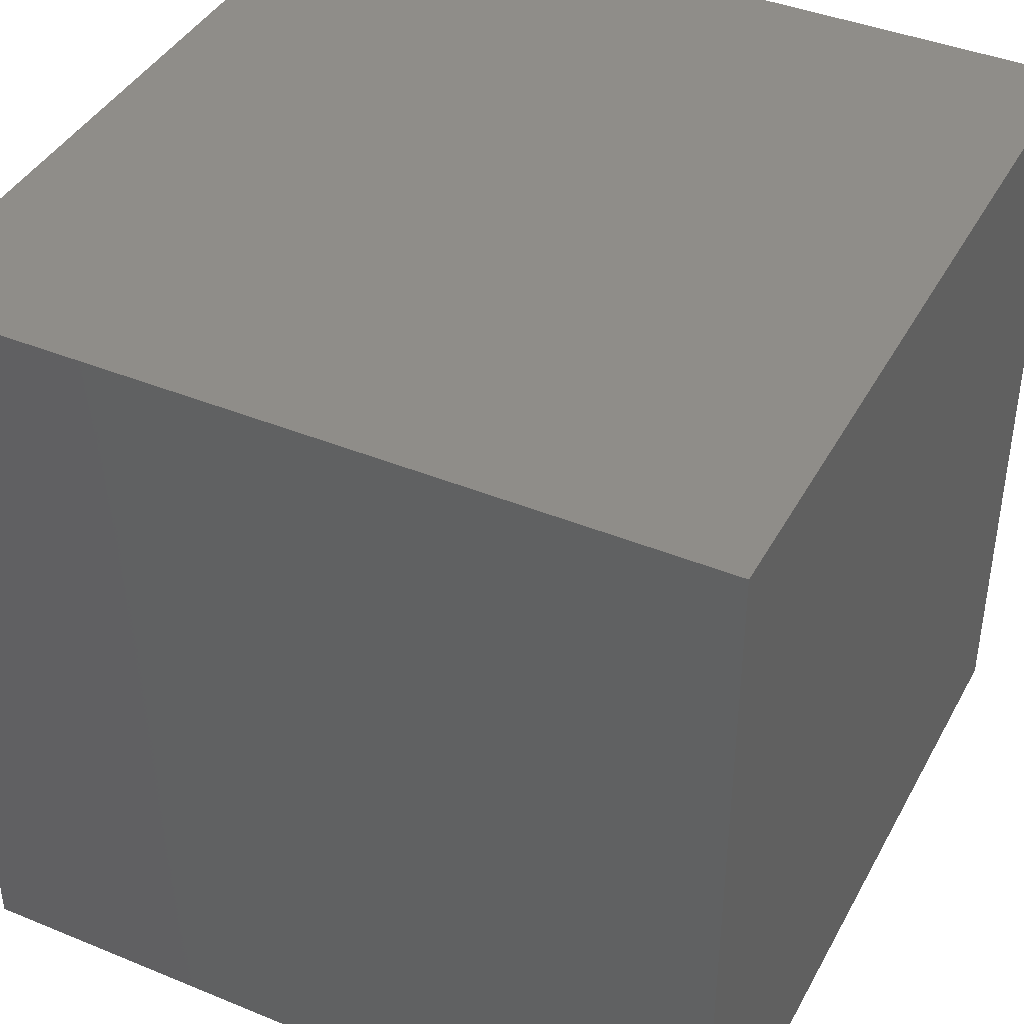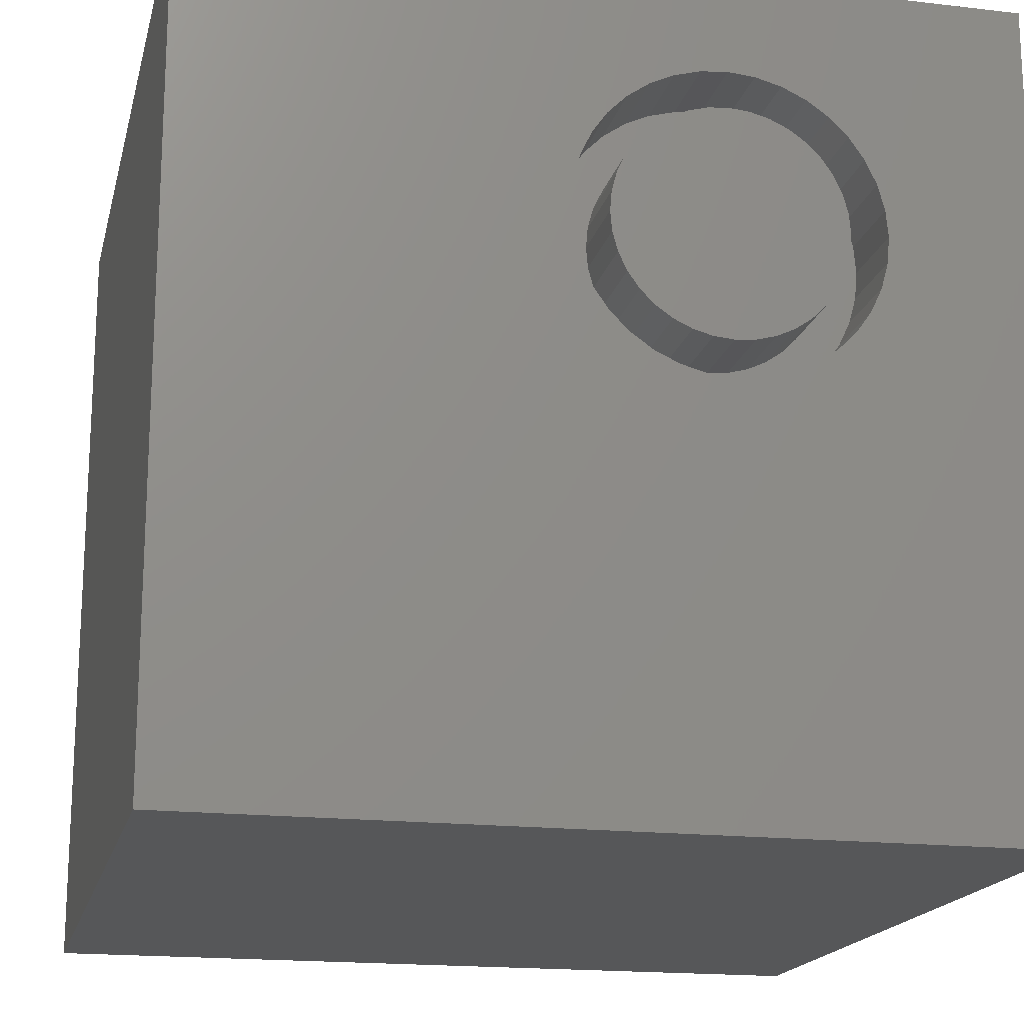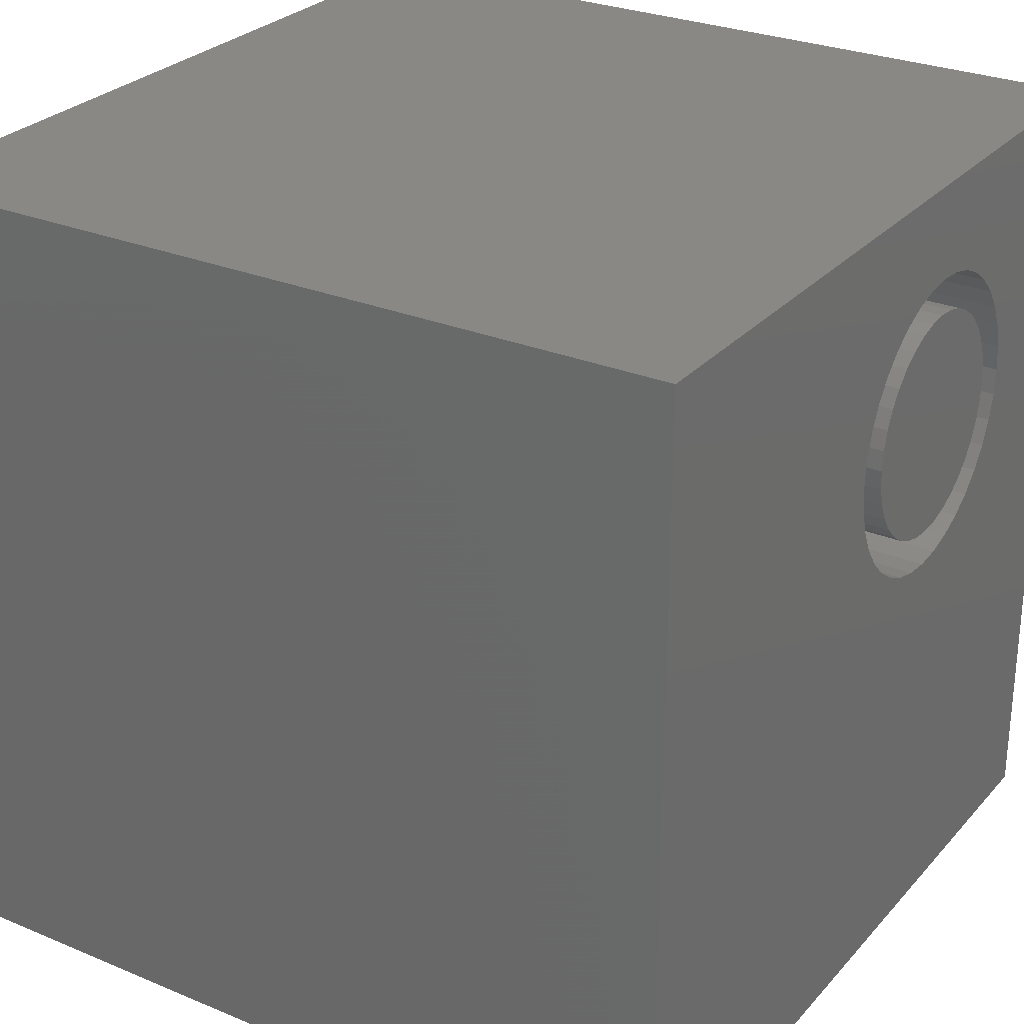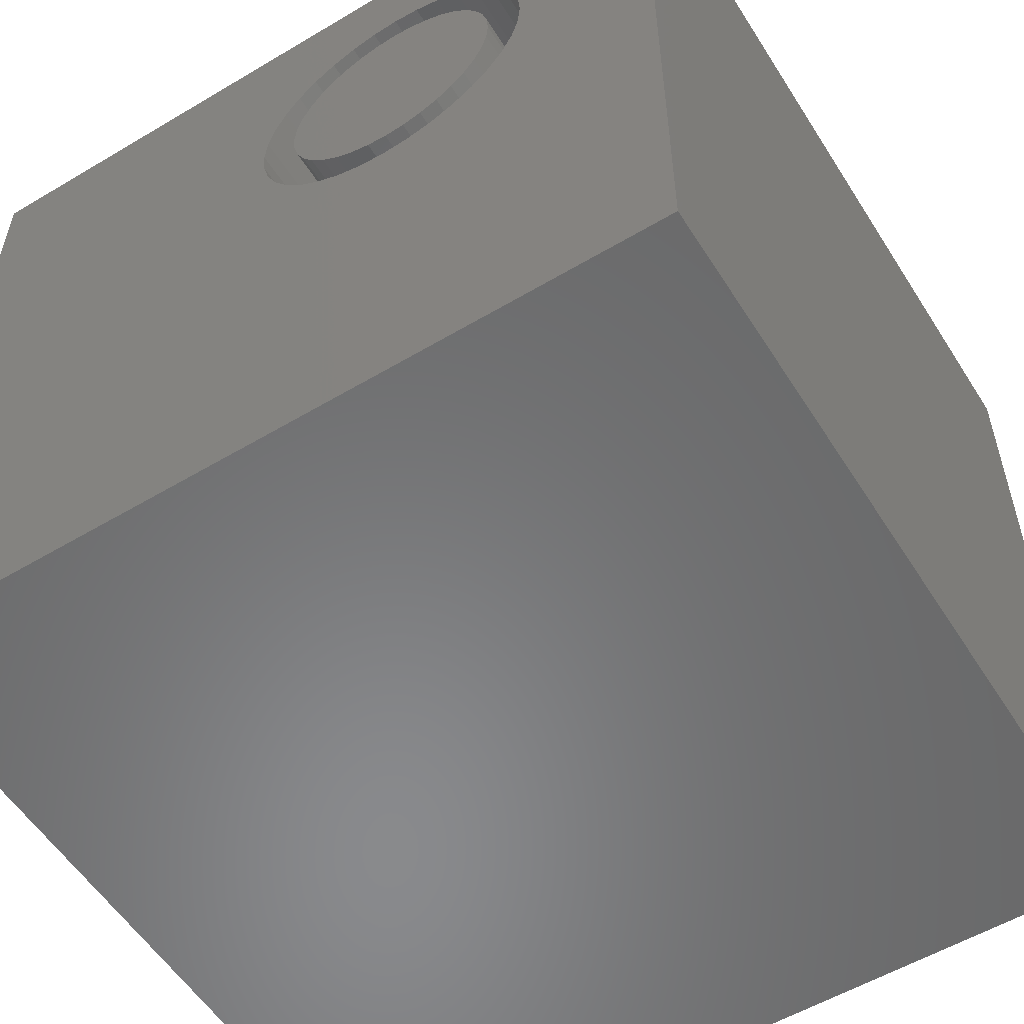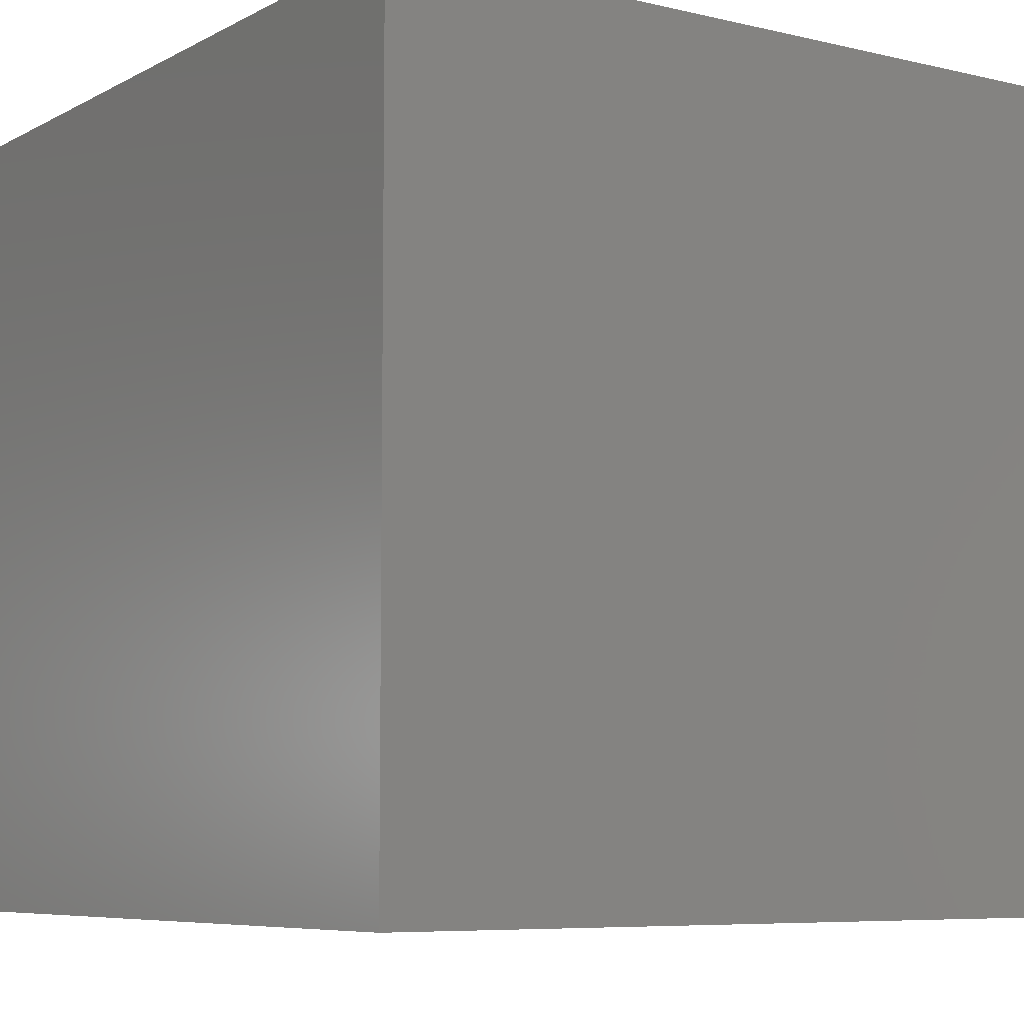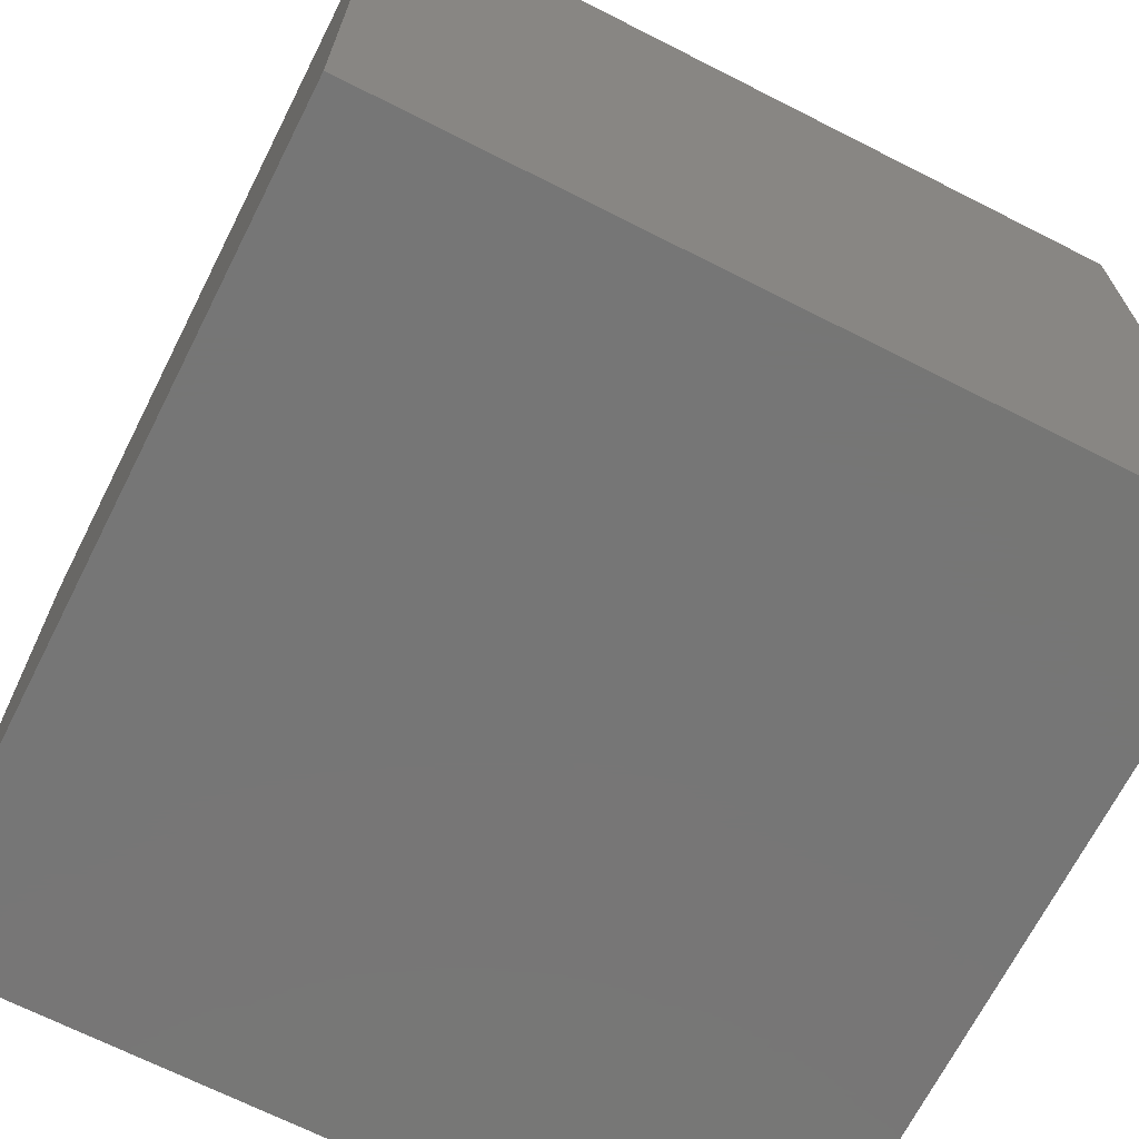
<metadata>
{"format":"stl","ext":"stl","renderer":"f3d","projection":"perspective","resolution":1024,"background":"white","views":[{"elev":41.1,"azim":-153.5,"up":"+Y"},{"elev":-17.7,"azim":-13.0,"up":"+Y"},{"elev":27.8,"azim":-57.6,"up":"+Y"},{"elev":-55.8,"azim":32.0,"up":"+Y"},{"elev":-7.0,"azim":-124.4,"up":"+Z"},{"elev":-68.8,"azim":153.1,"up":"+Z"}]}
</metadata>
<code>
# stl→obj: 152 verts, 300 faces
v 0 10 10
v 0 10 0
v 0 0 10
v 0 0 0
v 7.303 5.339 10
v 7.009 5.201 10
v 10 0 10
v 5.736 8.7 10
v 5.441 8.563 10
v 5.176 8.377 10
v 8.122 7.588 10
v 10 10 10
v 7.985 7.882 10
v 7.799 8.148 10
v 6.049 8.784 10
v 6.372 8.813 10
v 6.696 8.784 10
v 7.009 8.7 10
v 7.303 8.563 10
v 7.569 8.377 10
v 8.122 6.314 10
v 7.985 6.02 10
v 4.539 7.274 10
v 4.623 7.588 10
v 7.799 5.754 10
v 7.569 5.525 10
v 6.696 5.117 10
v 6.372 5.089 10
v 8.206 7.274 10
v 8.234 6.951 10
v 8.206 6.628 10
v 4.76 7.882 10
v 4.946 8.148 10
v 6.049 5.117 10
v 5.736 5.201 10
v 5.441 5.339 10
v 4.76 6.02 10
v 4.623 6.314 10
v 4.539 6.628 10
v 4.511 6.951 10
v 5.176 5.525 10
v 4.946 5.754 10
v 10 10 0
v 10 0 0
v 8.206 6.628 8.934
v 8.234 6.951 8.934
v 8.206 7.274 8.934
v 8.122 7.588 8.934
v 7.985 7.882 8.934
v 7.799 8.148 8.934
v 7.569 8.377 8.934
v 7.303 8.563 8.934
v 7.009 8.7 8.934
v 6.696 8.784 8.934
v 6.372 8.813 8.934
v 6.049 8.784 8.934
v 5.736 8.7 8.934
v 5.441 8.563 8.934
v 5.176 8.377 8.934
v 4.946 8.148 8.934
v 4.76 7.882 8.934
v 4.623 7.588 8.934
v 4.539 7.274 8.934
v 4.511 6.951 8.934
v 4.539 6.628 8.934
v 4.623 6.314 8.934
v 4.76 6.02 8.934
v 4.946 5.754 8.934
v 5.176 5.525 8.934
v 5.441 5.339 8.934
v 5.736 5.201 8.934
v 6.049 5.117 8.934
v 6.372 5.089 8.934
v 6.696 5.117 8.934
v 7.009 5.201 8.934
v 7.303 5.339 8.934
v 7.569 5.525 8.934
v 7.799 5.754 8.934
v 7.985 6.02 8.934
v 8.122 6.314 8.934
v 7.762 7.196 8.934
v 7.698 7.434 8.934
v 7.594 7.656 8.934
v 7.453 7.858 8.934
v 7.279 8.032 8.934
v 7.078 8.173 8.934
v 6.855 8.277 8.934
v 6.617 8.34 8.934
v 6.372 8.362 8.934
v 6.127 8.34 8.934
v 5.89 8.277 8.934
v 5.667 8.173 8.934
v 5.465 8.032 8.934
v 5.292 7.858 8.934
v 5.15 7.656 8.934
v 5.047 7.434 8.934
v 4.983 7.196 8.934
v 4.961 6.951 8.934
v 4.983 6.706 8.934
v 5.047 6.468 8.934
v 5.15 6.246 8.934
v 5.292 6.044 8.934
v 5.465 5.87 8.934
v 5.667 5.729 8.934
v 5.89 5.625 8.934
v 6.127 5.561 8.934
v 6.372 5.54 8.934
v 6.617 5.561 8.934
v 6.855 5.625 8.934
v 7.078 5.729 8.934
v 7.279 5.87 8.934
v 7.453 6.044 8.934
v 7.594 6.246 8.934
v 7.698 6.468 8.934
v 7.762 6.706 8.934
v 7.783 6.951 8.934
v 7.783 6.951 10
v 7.762 6.706 10
v 7.698 6.468 10
v 7.594 6.246 10
v 7.453 6.044 10
v 7.279 5.87 10
v 7.078 5.729 10
v 6.855 5.625 10
v 6.617 5.561 10
v 6.372 5.54 10
v 6.127 5.561 10
v 5.89 5.625 10
v 5.667 5.729 10
v 5.465 5.87 10
v 5.292 6.044 10
v 5.15 6.246 10
v 5.047 6.468 10
v 4.983 6.706 10
v 4.961 6.951 10
v 4.983 7.196 10
v 5.047 7.434 10
v 5.15 7.656 10
v 5.292 7.858 10
v 5.465 8.032 10
v 5.667 8.173 10
v 5.89 8.277 10
v 6.127 8.34 10
v 6.372 8.362 10
v 6.617 8.34 10
v 6.855 8.277 10
v 7.078 8.173 10
v 7.279 8.032 10
v 7.453 7.858 10
v 7.594 7.656 10
v 7.698 7.434 10
v 7.762 7.196 10
f 1 2 3
f 3 2 4
f 5 6 7
f 8 1 9
f 9 1 10
f 11 12 13
f 13 12 14
f 8 15 1
f 1 15 16
f 1 16 12
f 12 16 17
f 12 17 18
f 18 19 12
f 12 19 20
f 12 20 14
f 21 22 7
f 23 24 1
f 22 25 7
f 7 25 26
f 7 26 5
f 6 27 7
f 7 27 28
f 7 28 3
f 11 29 12
f 12 29 30
f 12 30 7
f 7 30 31
f 7 31 21
f 24 32 1
f 1 32 33
f 1 33 10
f 28 34 3
f 3 34 35
f 3 35 36
f 37 38 3
f 3 38 39
f 3 39 1
f 1 39 40
f 1 40 23
f 36 41 3
f 3 41 42
f 3 42 37
f 43 12 44
f 44 12 7
f 2 43 4
f 4 43 44
f 12 43 1
f 1 43 2
f 44 7 4
f 4 7 3
f 45 30 46
f 46 30 29
f 46 29 47
f 47 29 11
f 47 11 48
f 48 11 13
f 48 13 49
f 49 13 14
f 49 14 50
f 50 14 20
f 50 20 51
f 51 20 19
f 51 19 52
f 52 19 18
f 52 18 53
f 53 18 17
f 53 17 54
f 54 17 16
f 54 16 55
f 55 16 15
f 55 15 56
f 56 15 8
f 56 8 57
f 57 8 9
f 57 9 58
f 58 9 10
f 58 10 59
f 59 10 33
f 59 33 60
f 60 33 32
f 60 32 61
f 61 32 24
f 61 24 62
f 62 24 23
f 62 23 63
f 63 23 40
f 63 40 64
f 64 40 39
f 64 39 65
f 65 39 38
f 65 38 66
f 66 38 37
f 66 37 67
f 67 37 42
f 67 42 68
f 68 42 41
f 68 41 69
f 69 41 36
f 69 36 70
f 70 36 35
f 70 35 71
f 71 35 34
f 71 34 72
f 72 34 28
f 72 28 73
f 73 28 27
f 73 27 74
f 74 27 6
f 74 6 75
f 75 6 5
f 75 5 76
f 76 5 26
f 76 26 77
f 77 26 25
f 77 25 78
f 78 25 22
f 78 22 79
f 79 22 21
f 79 21 80
f 80 21 31
f 80 31 45
f 45 31 30
f 81 47 82
f 82 47 48
f 82 48 83
f 83 48 49
f 83 49 84
f 84 49 50
f 84 50 85
f 85 50 51
f 85 51 86
f 86 51 52
f 86 52 87
f 87 52 53
f 87 53 88
f 88 53 54
f 88 54 89
f 89 54 55
f 89 55 90
f 90 55 56
f 90 56 91
f 91 56 57
f 91 57 92
f 92 57 58
f 92 58 93
f 93 58 59
f 93 59 94
f 94 59 60
f 94 60 95
f 95 60 61
f 95 61 96
f 96 61 62
f 96 62 97
f 97 62 63
f 97 63 98
f 98 63 64
f 98 64 99
f 99 64 65
f 99 65 100
f 100 65 66
f 100 66 101
f 101 66 67
f 101 67 102
f 102 67 68
f 102 68 103
f 103 68 69
f 103 69 104
f 104 69 70
f 104 70 105
f 105 70 71
f 105 71 106
f 106 71 72
f 106 72 107
f 107 72 73
f 107 73 108
f 108 73 74
f 108 74 109
f 109 74 75
f 109 75 110
f 110 75 76
f 110 76 111
f 111 76 77
f 111 77 112
f 112 77 78
f 112 78 113
f 113 78 79
f 113 79 114
f 114 79 80
f 114 80 115
f 115 80 45
f 115 45 116
f 116 45 46
f 116 46 81
f 81 46 47
f 81 117 116
f 116 117 118
f 116 118 115
f 115 118 119
f 115 119 114
f 114 119 120
f 114 120 113
f 113 120 121
f 113 121 112
f 112 121 122
f 112 122 111
f 111 122 123
f 111 123 110
f 110 123 124
f 110 124 109
f 109 124 125
f 109 125 108
f 108 125 126
f 108 126 107
f 107 126 127
f 107 127 106
f 106 127 128
f 106 128 105
f 105 128 129
f 105 129 104
f 104 129 130
f 104 130 103
f 103 130 131
f 103 131 102
f 102 131 132
f 102 132 101
f 101 132 133
f 101 133 100
f 100 133 134
f 100 134 99
f 99 134 135
f 99 135 98
f 98 135 136
f 98 136 97
f 97 136 137
f 97 137 96
f 96 137 138
f 96 138 95
f 95 138 139
f 95 139 94
f 94 139 140
f 94 140 93
f 93 140 141
f 93 141 92
f 92 141 142
f 92 142 91
f 91 142 143
f 91 143 90
f 90 143 144
f 90 144 89
f 89 144 145
f 89 145 88
f 88 145 146
f 88 146 87
f 87 146 147
f 87 147 86
f 86 147 148
f 86 148 85
f 85 148 149
f 85 149 84
f 84 149 150
f 84 150 83
f 83 150 151
f 83 151 82
f 82 151 152
f 82 152 81
f 81 152 117
f 152 151 133
f 133 151 134
f 122 133 123
f 123 133 124
f 150 149 139
f 139 149 148
f 139 148 147
f 150 139 151
f 151 139 138
f 151 138 137
f 137 136 151
f 151 136 135
f 151 135 134
f 122 121 133
f 133 121 120
f 133 120 119
f 130 129 128
f 133 132 124
f 124 132 131
f 124 131 125
f 125 131 126
f 119 118 133
f 133 118 117
f 133 117 152
f 147 146 139
f 139 146 145
f 139 145 144
f 130 128 131
f 131 128 127
f 131 127 126
f 144 143 139
f 139 143 142
f 139 142 140
f 140 142 141

</code>
